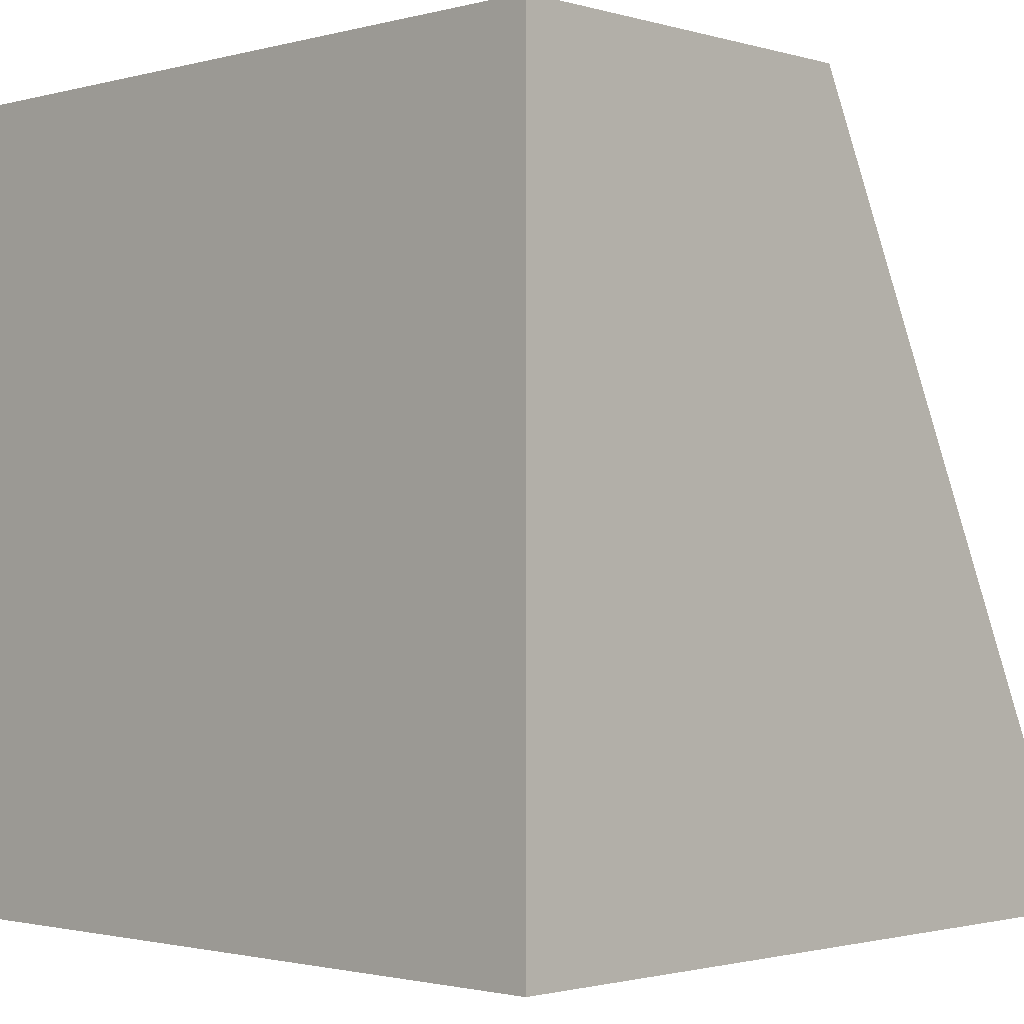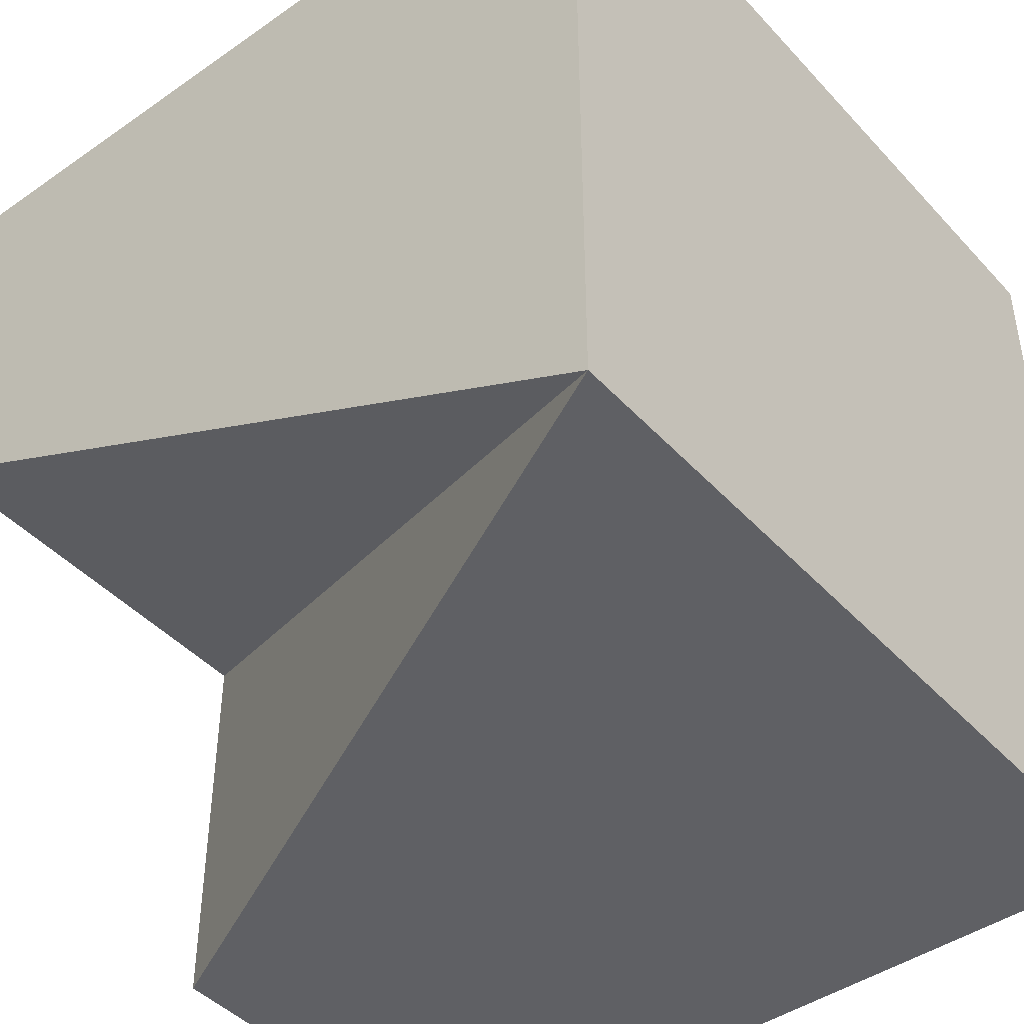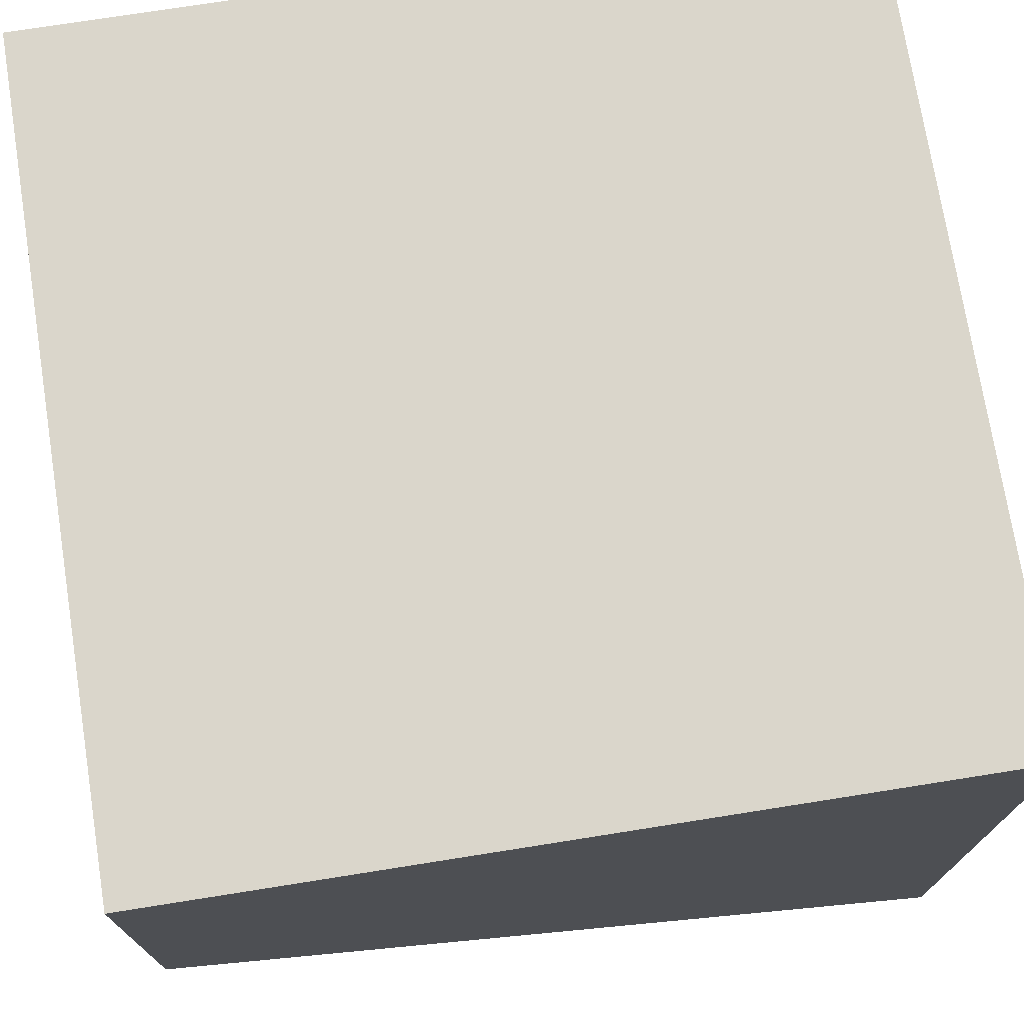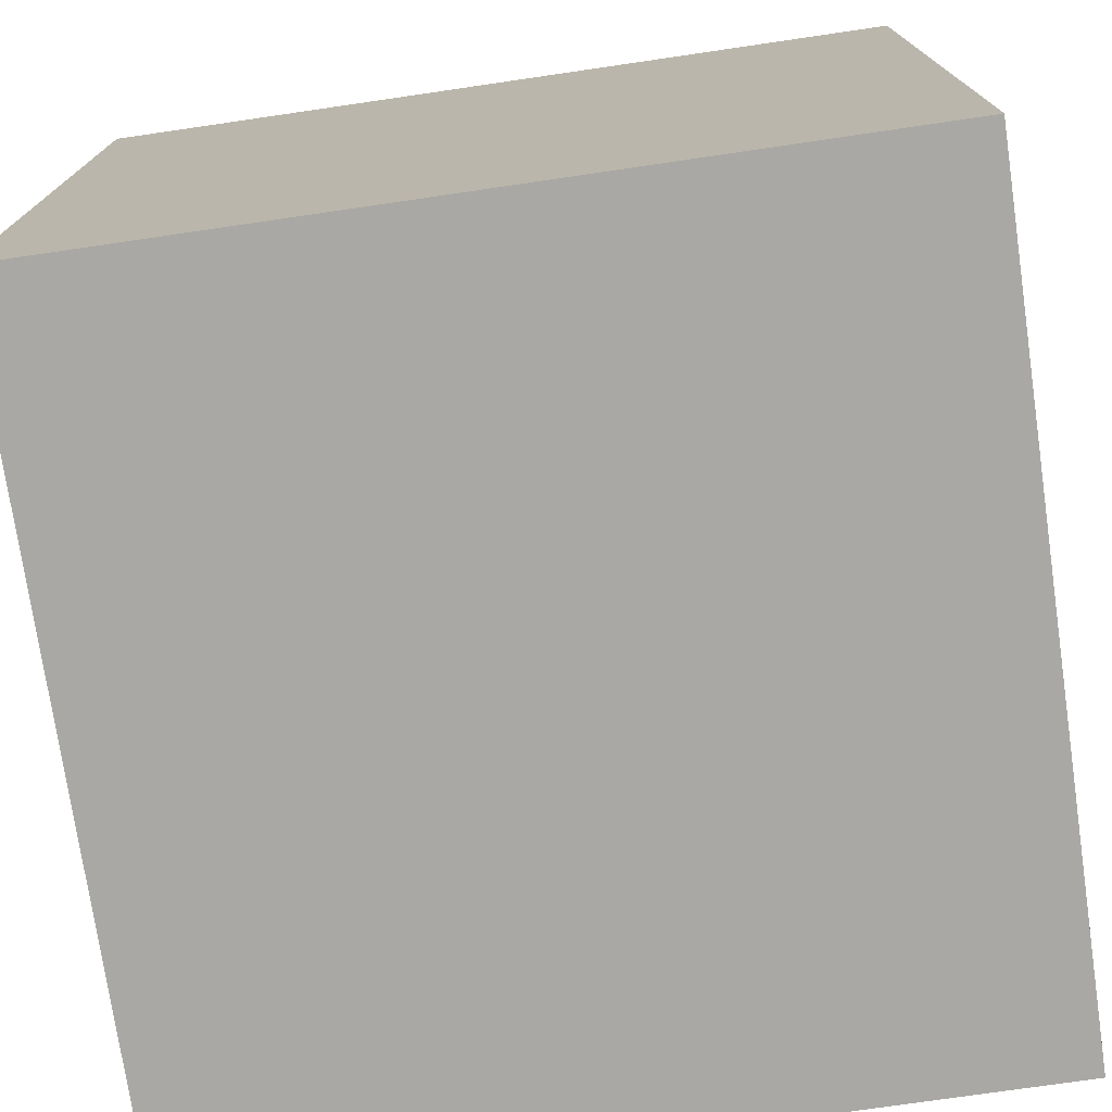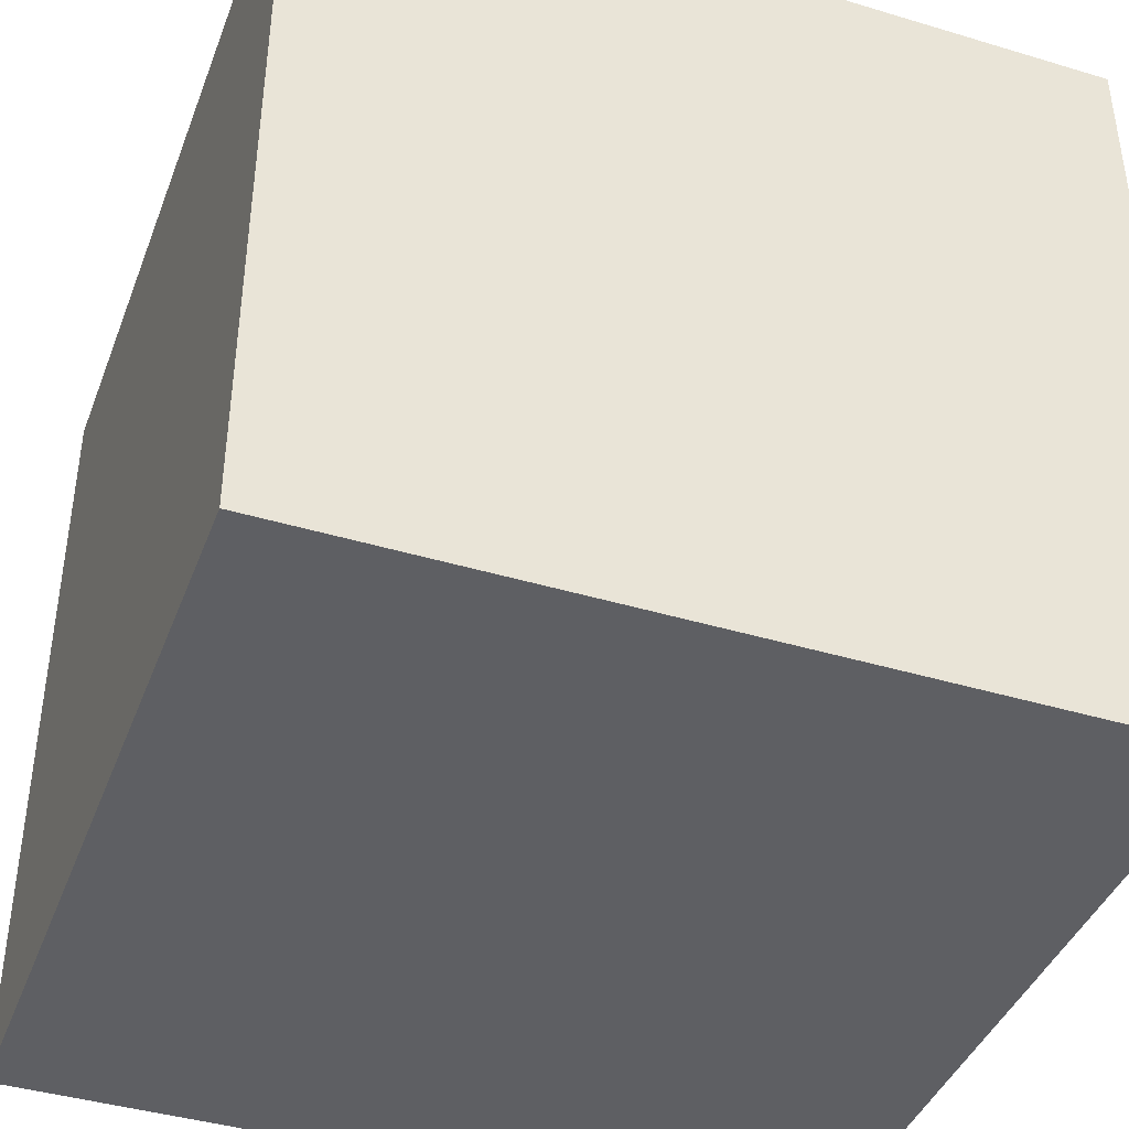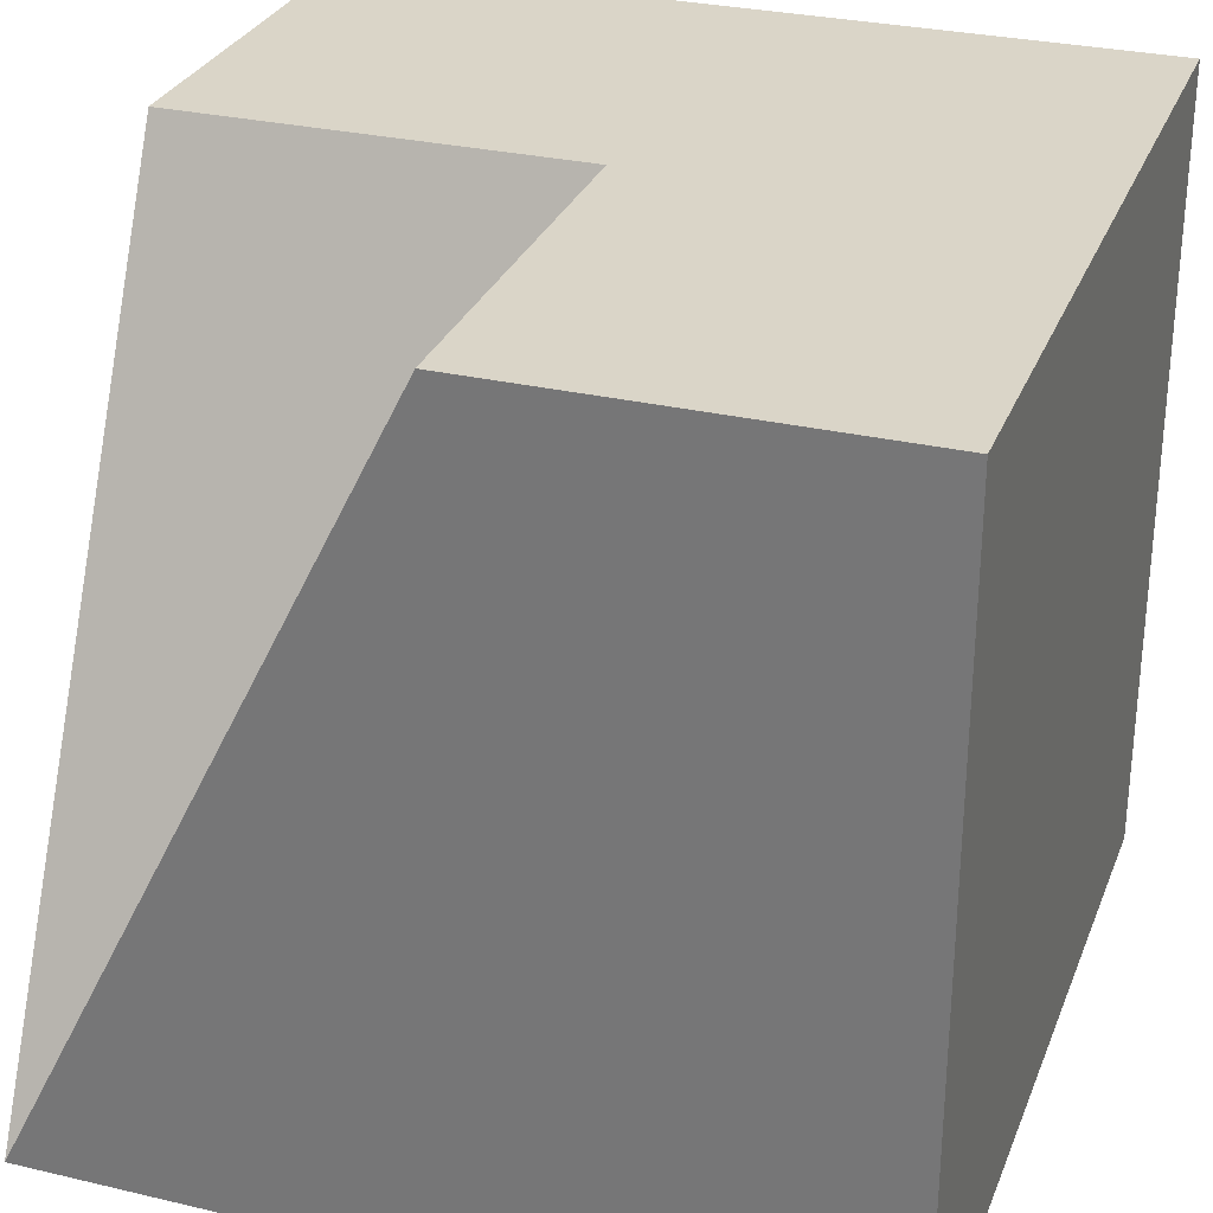
<metadata>
{"format":"obj","ext":"obj","renderer":"f3d","projection":"perspective","resolution":1024,"background":"white","views":[{"elev":-1.6,"azim":133.9,"up":"+Y"},{"elev":-44.3,"azim":-50.8,"up":"+Z"},{"elev":73.8,"azim":-99.0,"up":"+Z"},{"elev":-74.9,"azim":98.3,"up":"+Y"},{"elev":-41.4,"azim":70.0,"up":"+Y"},{"elev":29.4,"azim":-70.9,"up":"+Y"}]}
</metadata>
<code>
o Cube.002
v 0.5 -0.5 -0.5
v 0.5 0.5 -0.5
v 0.5 0.5 0.5
v 0.5 -0.5 0.5
v -0.5 -0.5 0.5
v -0.5 -0.5 -0.5
v -0.5 0.5 0.5
v 0 0.5 0
v -0.5 0.5 0
v 0 0.5 -0.5
f 1 2 3 4
f 4 5 6 1
f 4 3 7 5
f 8 9 7 3 2 10
f 2 1 6 10
f 10 6 8
f 8 6 9
f 5 7 9 6

</code>
